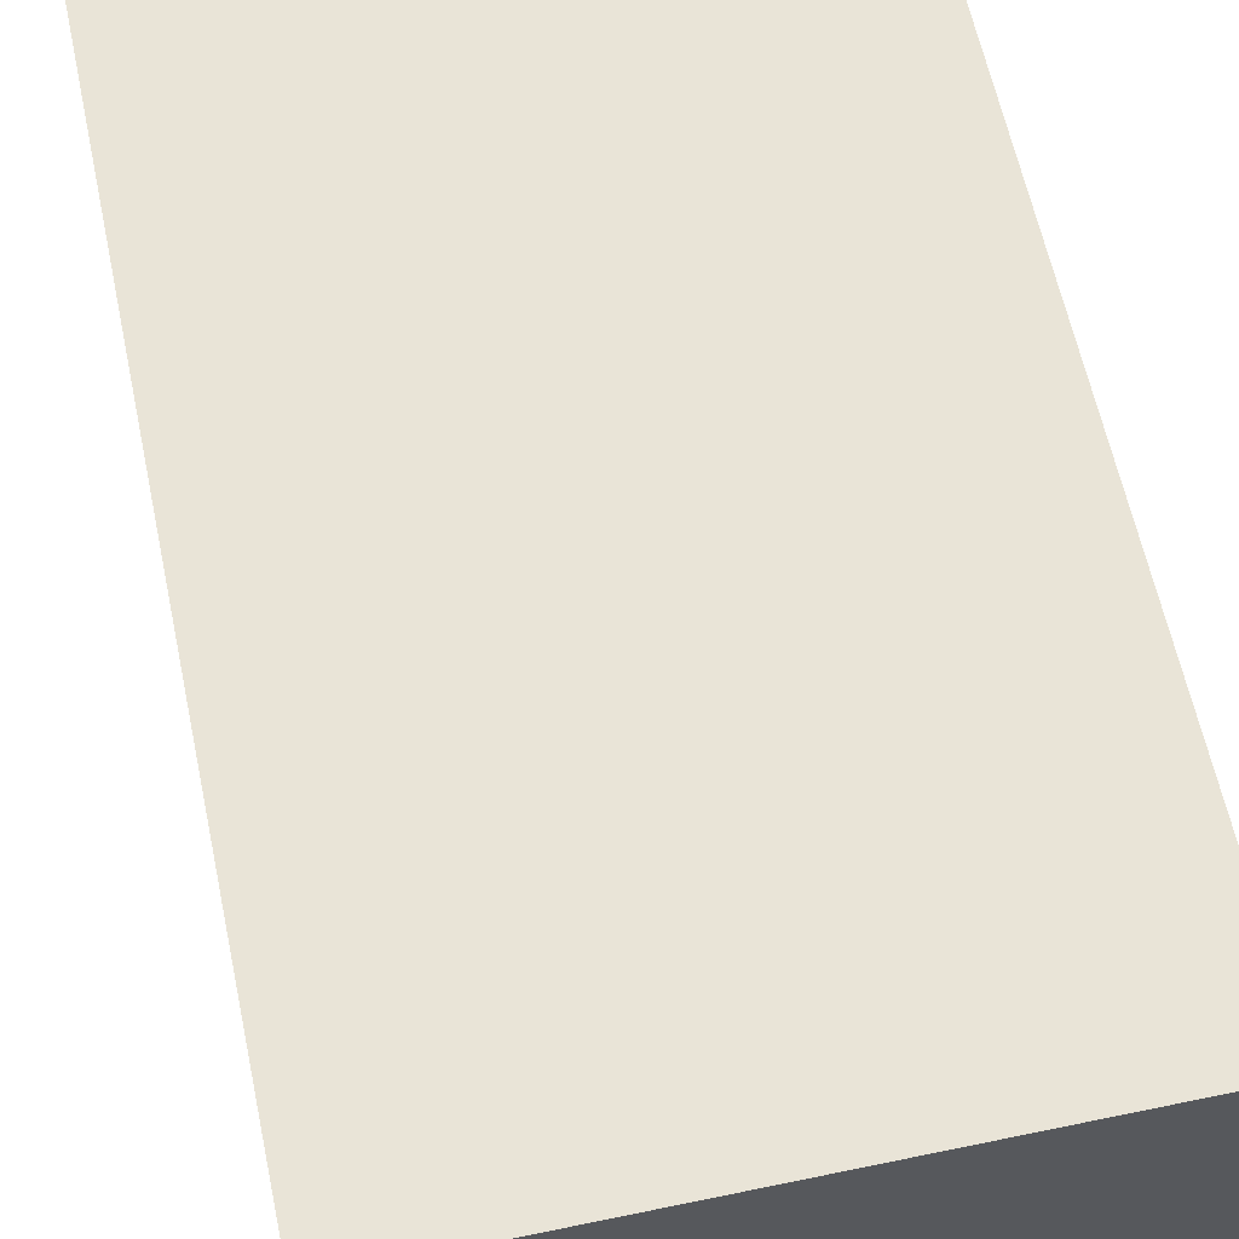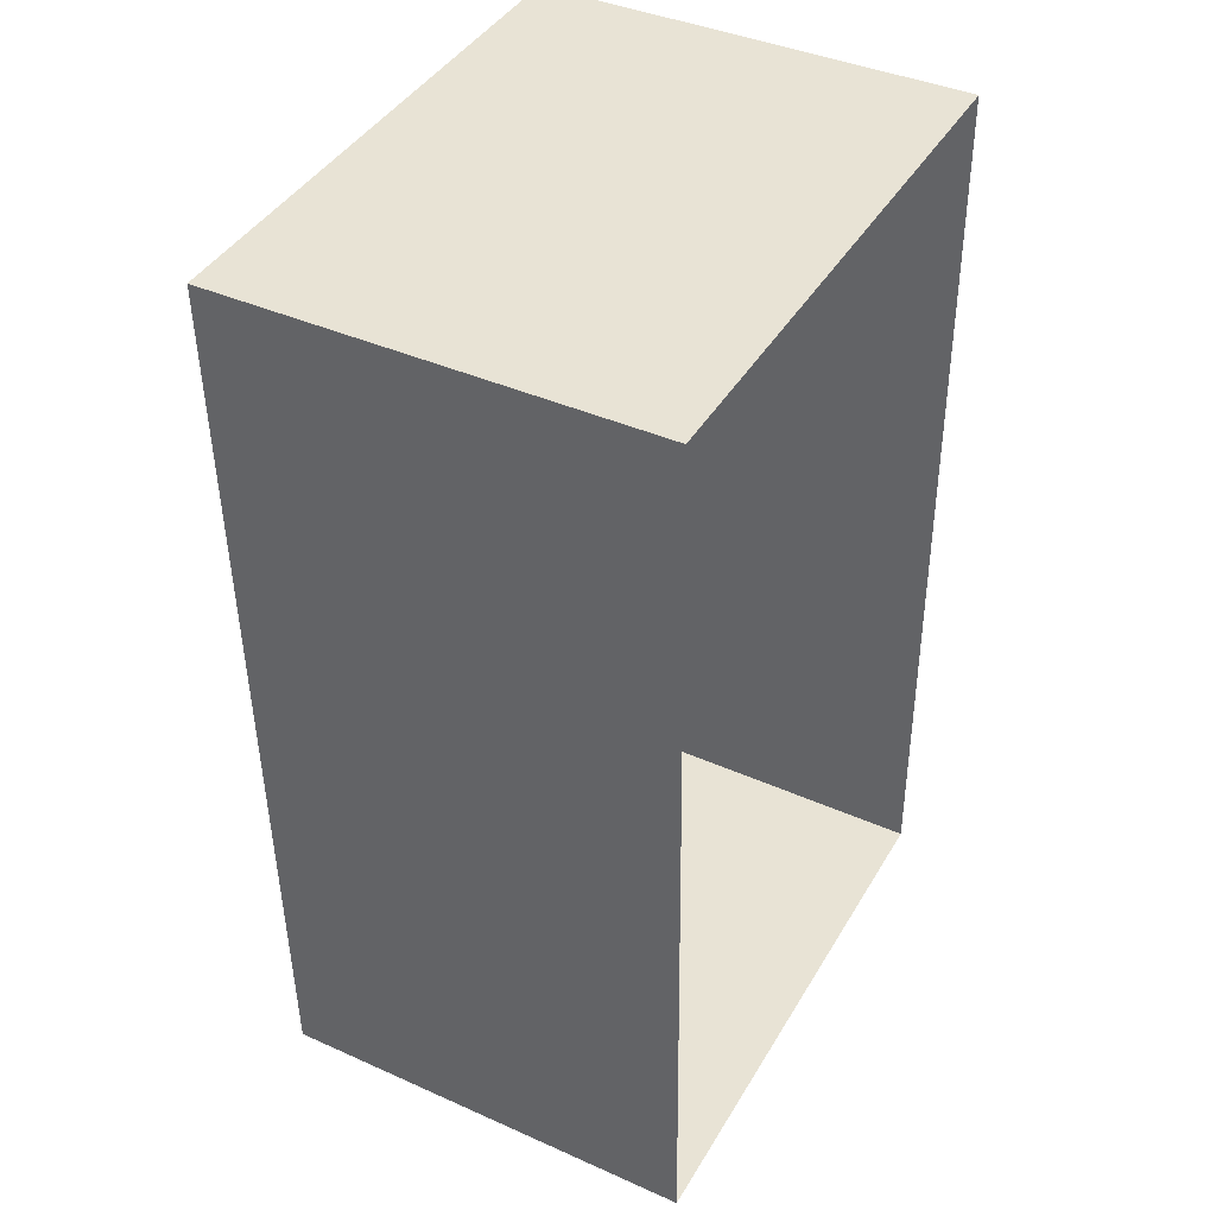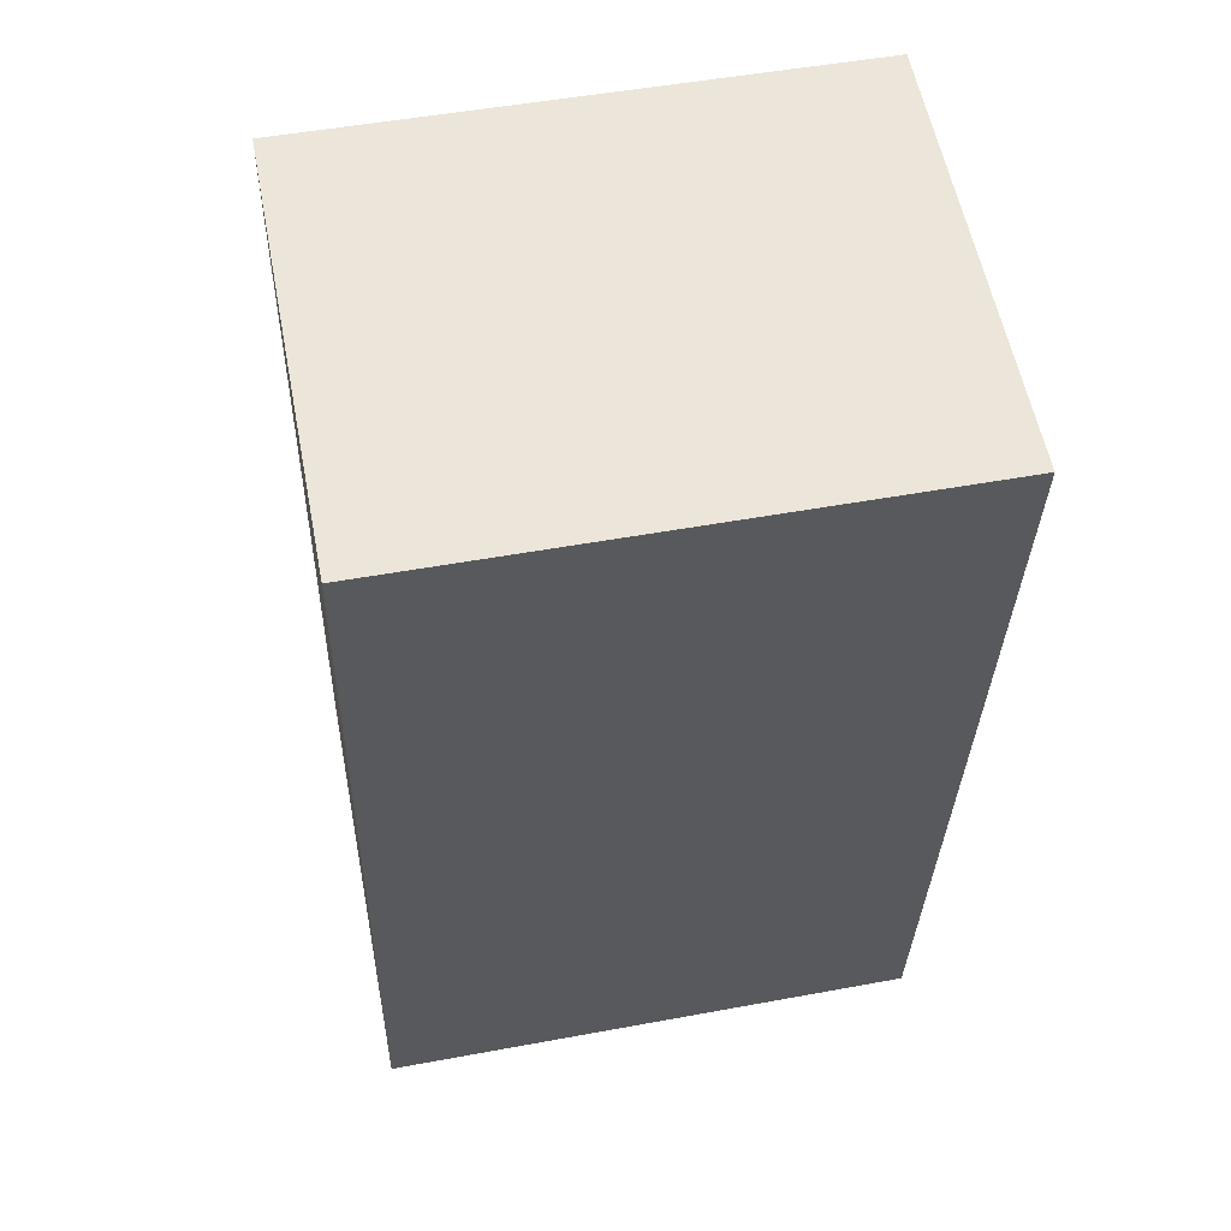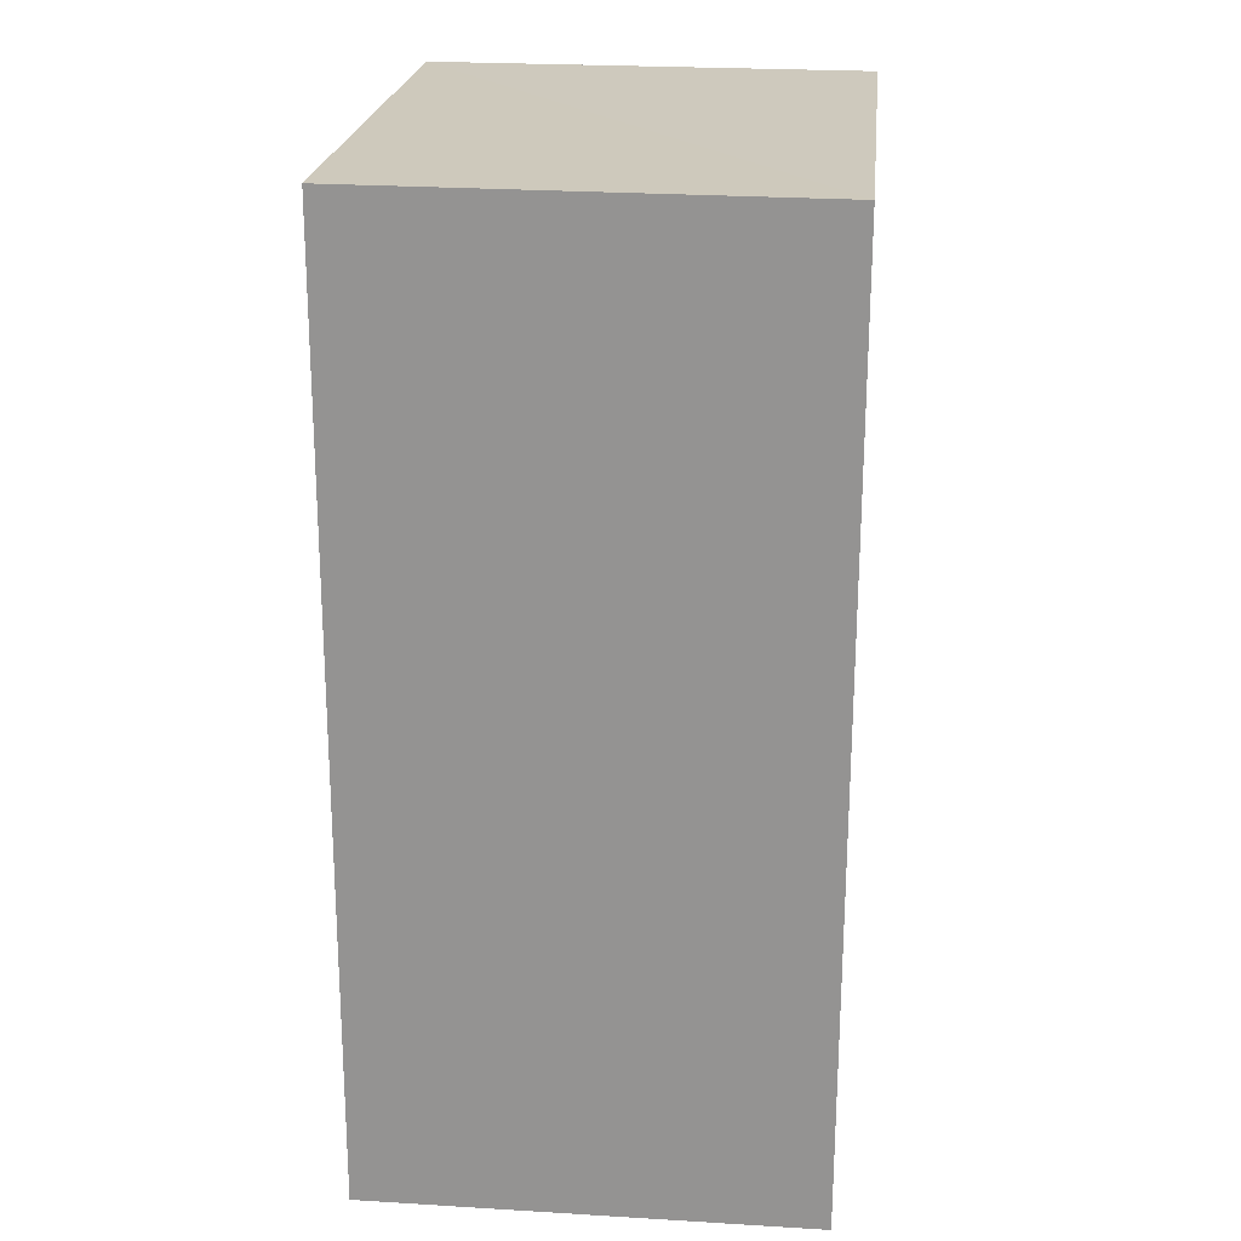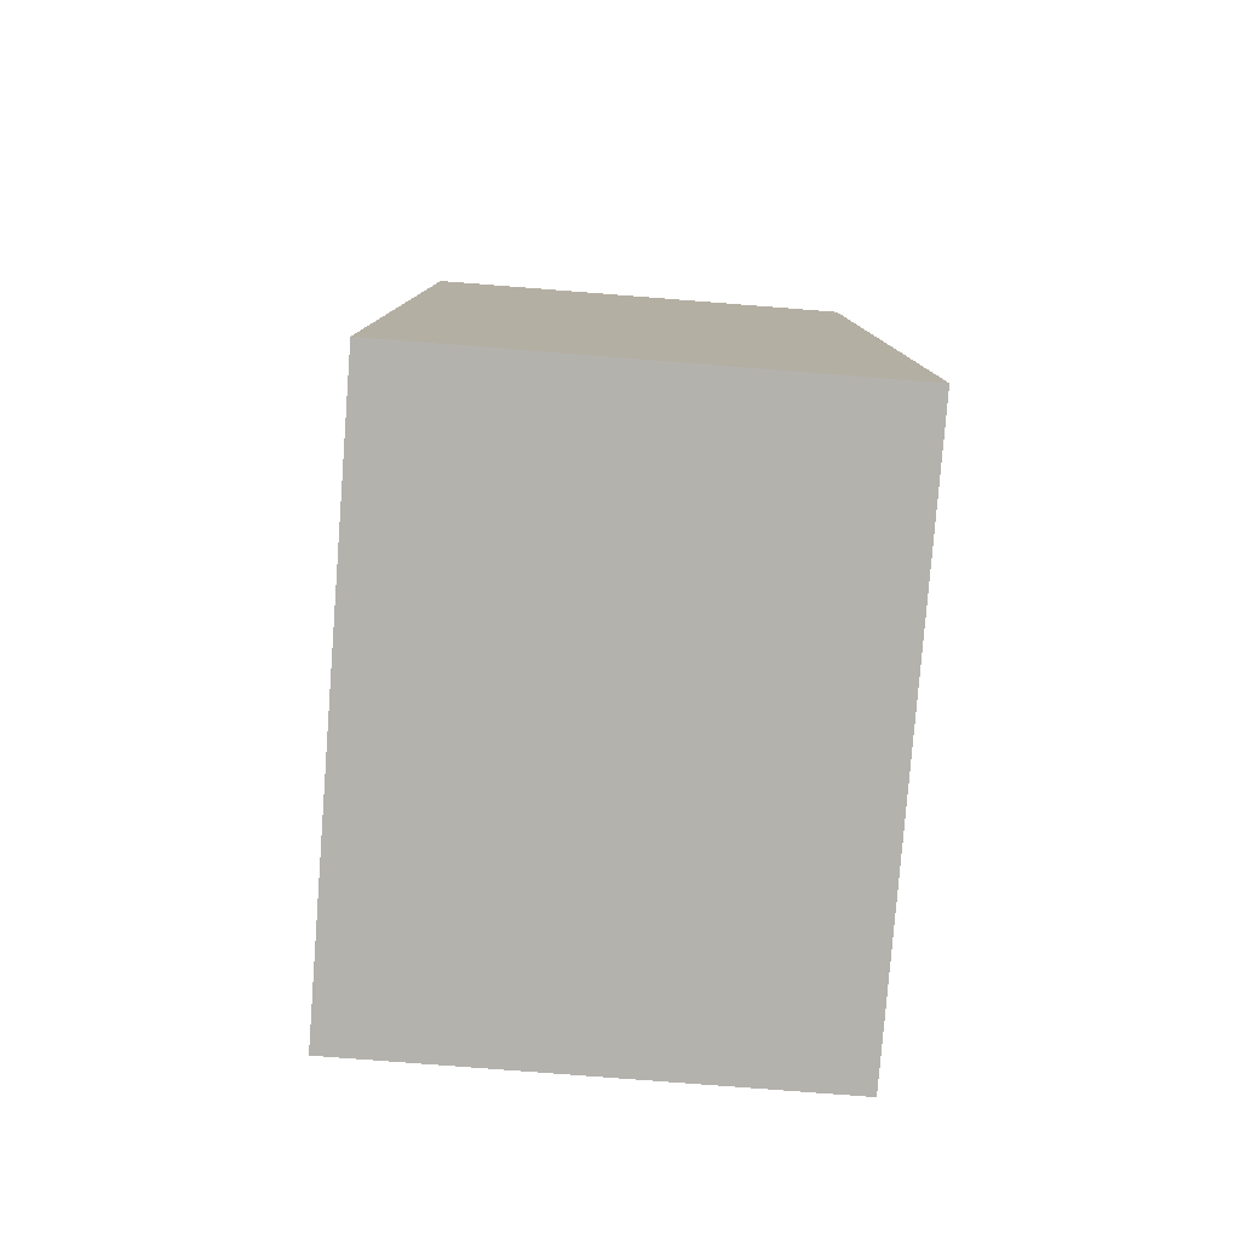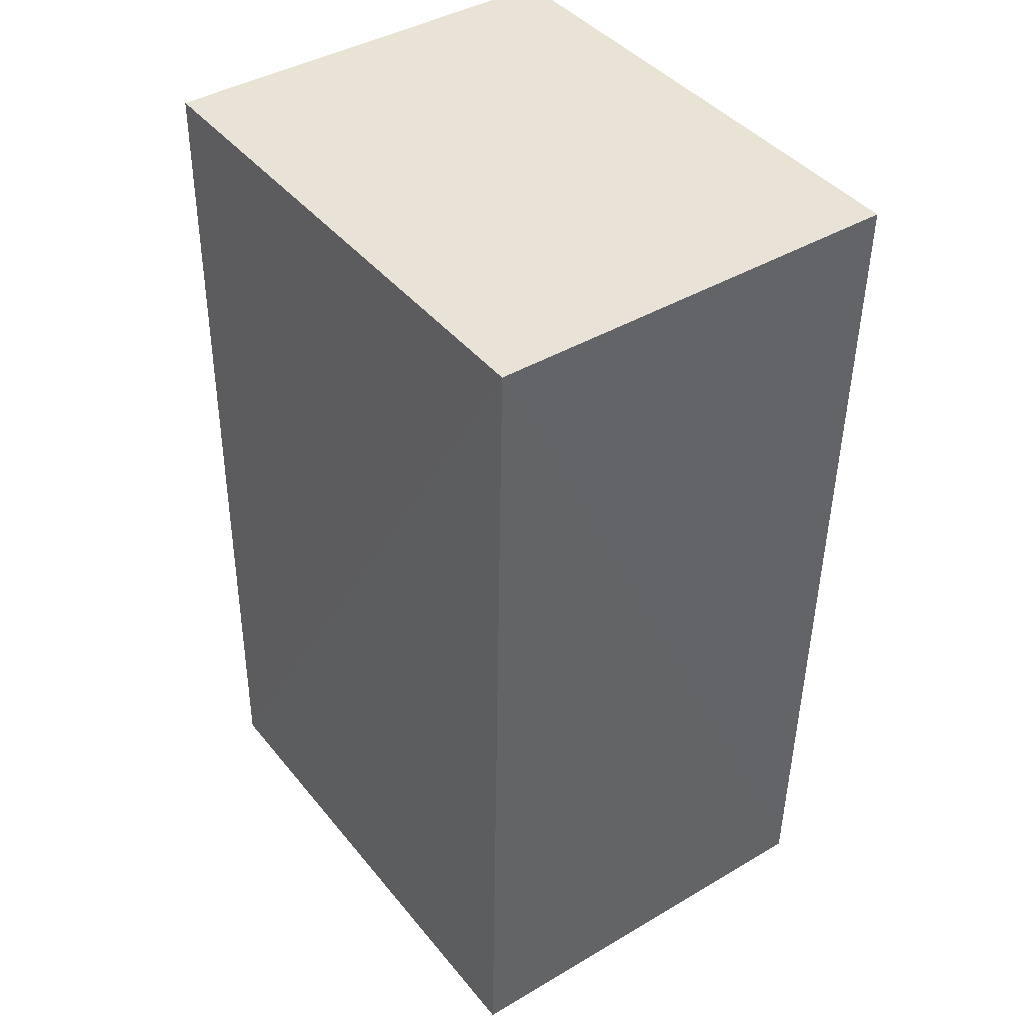
<metadata>
{"format":"obj","ext":"obj","renderer":"f3d","projection":"perspective","resolution":1024,"background":"white","views":[{"elev":61.0,"azim":166.8,"up":"+Z"},{"elev":40.8,"azim":118.6,"up":"+Y"},{"elev":58.1,"azim":-11.2,"up":"+Y"},{"elev":23.7,"azim":-84.2,"up":"+Y"},{"elev":-78.3,"azim":-94.4,"up":"+Y"},{"elev":40.8,"azim":54.3,"up":"+Y"}]}
</metadata>
<code>
v -3.163e+05 4.09e+04 4.632
v -3.163e+05 4.089e+04 4.631
v -3.163e+05 4.09e+04 4.633
v -3.163e+05 4.089e+04 4.63
v -3.163e+05 4.089e+04 7.111
v -3.163e+05 4.09e+04 7.112
v -3.163e+05 4.09e+04 7.113
v -3.163e+05 4.089e+04 7.11
f 1 2 3
f 1 4 2
f 5 6 7
f 5 8 6
f 7 3 2
f 5 7 2
f 7 1 3
f 7 6 1
f 6 4 1
f 6 8 4
f 5 2 4
f 8 5 4

</code>
